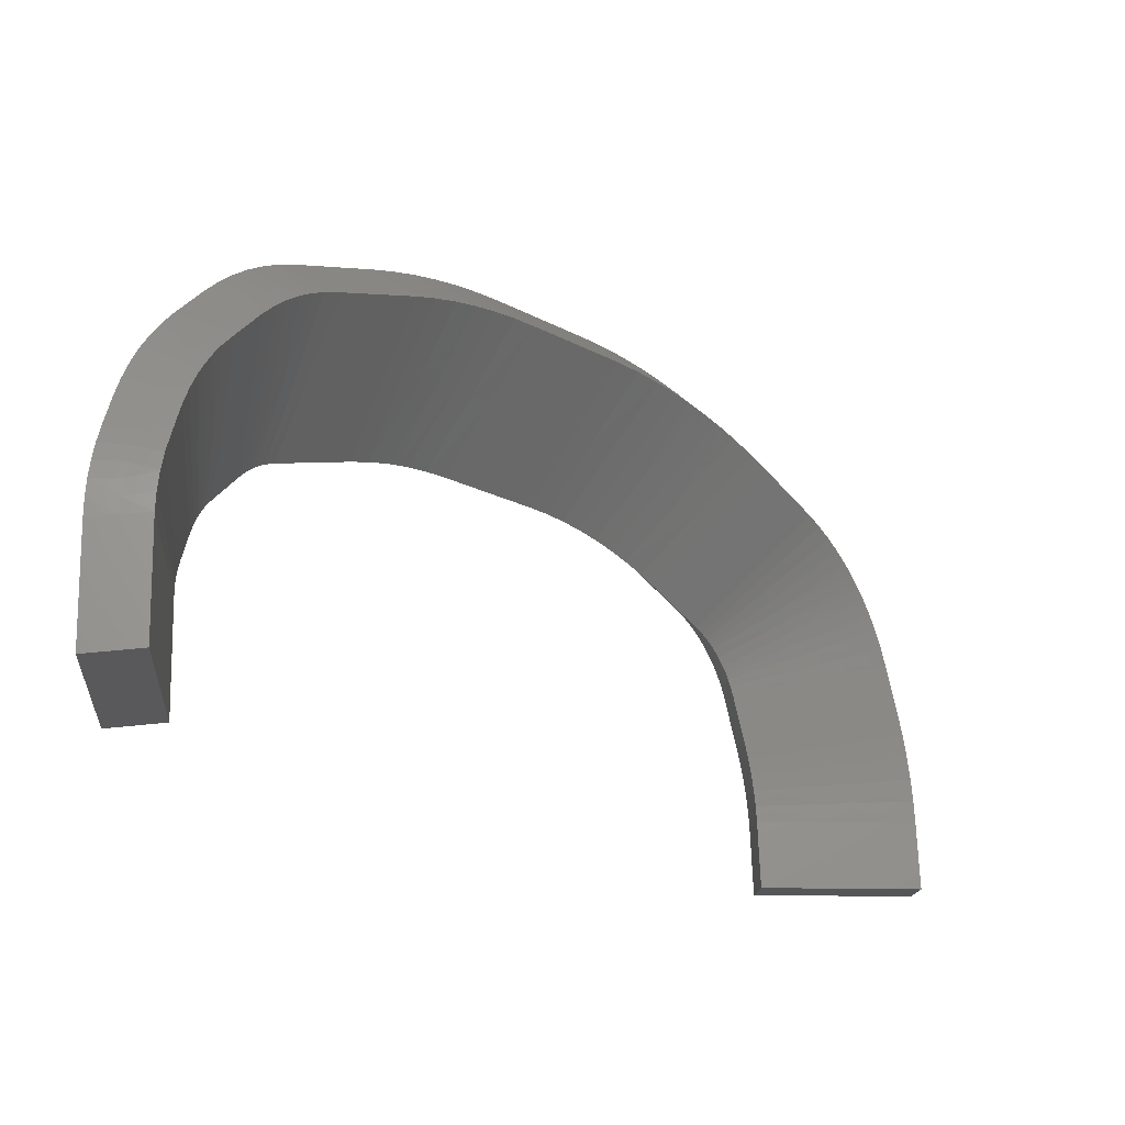
<metadata>
{"format":"stl","ext":"stl","renderer":"f3d","projection":"perspective","resolution":1024,"background":"white","views":[{"elev":-15.3,"azim":-3.8,"up":"+Z"}]}
</metadata>
<code>
# stl→obj: 456 verts, 908 faces
v 11.67 34.56 129.1
v 14.73 34.56 129.4
v 11.52 25.27 130.4
v 14.59 25.27 130.7
v 46.35 65.57 126.5
v 46.35 68.65 126.5
v 55.73 65.57 126.5
v 55.73 68.65 126.5
v 14.65 35.24 135.6
v 13.11 35.24 135.5
v 11.58 35.24 135.3
v 14.57 30.6 136.3
v 14.5 25.96 136.9
v 11.44 25.96 136.6
v 12.97 25.96 136.8
v 11.51 30.6 135.9
v 11.63 35.47 136.8
v 11.65 35.51 137
v 13.18 35.49 136.9
v 11.69 35.6 137.3
v 11.59 35.37 136.3
v 13.12 35.34 136.2
v 11.58 35.35 136.1
v 11.57 35.3 135.8
v 14.83 35.65 137.4
v 13.3 35.69 137.6
v 11.78 35.74 137.8
v 14.66 35.33 136.2
v 14.69 35.4 136.5
v 14.72 35.47 136.8
v 14.59 30.71 137
v 14.66 30.86 137.7
v 14.76 31.05 138.4
v 14.9 31.28 139.1
v 14.53 26.11 137.9
v 14.62 26.32 138.9
v 14.77 26.59 139.9
v 14.98 26.91 140.8
v 13.45 26.95 141
v 13.27 26.68 140.2
v 12.99 26.08 137.6
v 13.04 26.24 138.5
v 13.14 26.44 139.3
v 11.45 26.08 137.5
v 11.5 26.25 138.5
v 11.6 26.46 139.4
v 11.74 26.71 140.3
v 11.92 27 141.2
v 11.71 31.15 138.8
v 11.51 30.69 136.7
v 11.55 30.81 137.4
v 11.61 30.97 138.1
v 11.85 31.37 139.5
v 15.18 36.18 138.9
v 13.66 36.23 139.1
v 12.13 36.28 139.3
v 15.33 27.44 142.3
v 15.26 31.81 140.6
v 13.8 27.49 142.5
v 12.27 27.54 142.7
v 12.2 31.91 141
v 13.03 37.47 141.7
v 13.29 37.78 142.1
v 14.68 37.55 141.5
v 12.79 37.19 141.3
v 12.91 37.33 141.5
v 14.35 37.15 141
v 12.59 36.92 140.8
v 14.07 36.8 140.4
v 12.41 36.68 140.3
v 13.83 36.49 139.7
v 12.33 36.57 140
v 12.25 36.47 139.8
v 16.08 37.32 140.9
v 15.79 36.98 140.5
v 15.64 36.79 140.2
v 15.34 36.41 139.4
v 15.46 36.57 139.8
v 15.55 36.68 140
v 16.53 29.01 145.3
v 16.38 28.83 145.1
v 16.01 32.81 142.6
v 16.72 33.66 143.8
v 16.34 33.22 143.2
v 15.46 32.1 141.3
v 15.71 32.44 142
v 17.37 30 146.6
v 16.84 29.39 145.9
v 16.16 28.56 144.6
v 15.62 27.85 143.3
v 15.84 28.15 143.9
v 15.97 28.31 144.2
v 15.07 29.16 145.8
v 14.68 28.68 145
v 15.97 30.23 147.2
v 15.5 29.68 146.6
v 14.05 27.84 143.4
v 14.34 28.24 144.2
v 12.53 27.91 143.6
v 12.84 28.34 144.6
v 13.21 28.81 145.5
v 13.62 29.32 146.3
v 14.07 29.87 147.1
v 14.58 30.46 147.8
v 13.55 33.67 144.4
v 12.39 32.19 141.7
v 12.62 32.51 142.4
v 12.9 32.87 143.1
v 13.21 33.25 143.8
v 13.93 34.12 145
v 14.48 39.16 143.7
v 15.87 38.93 143.1
v 17.27 38.7 142.5
v 18.56 31.38 148.2
v 17.91 35.04 145.4
v 15.77 31.85 149.5
v 17.16 31.61 148.9
v 15.12 35.5 146.6
v 16.2 41.08 145.4
v 16.6 41.5 145.6
v 17.72 40.95 144.7
v 15.81 40.66 145.1
v 16 40.87 145.3
v 17.2 40.41 144.4
v 15.45 40.26 144.8
v 16.72 39.89 144.1
v 15.1 39.88 144.5
v 16.27 39.39 143.6
v 14.94 39.69 144.3
v 14.78 39.51 144.1
v 18.83 40.41 143.8
v 18.4 39.95 143.5
v 18.15 39.69 143.4
v 17.61 39.09 142.9
v 17.83 39.34 143.1
v 17.99 39.51 143.3
v 20.78 33.84 150.2
v 20.53 33.58 150.1
v 19.34 36.63 146.7
v 20.44 37.79 147.3
v 19.88 37.2 147.1
v 18.35 35.54 145.9
v 18.83 36.07 146.4
v 22.05 35.18 150.8
v 21.28 34.37 150.5
v 20.17 33.19 149.8
v 19.17 32.08 149
v 19.6 32.56 149.4
v 19.83 32.81 149.6
v 19.55 34.27 151.1
v 18.9 33.57 150.6
v 20.94 35.72 151.7
v 20.23 34.99 151.5
v 17.7 32.23 149.5
v 18.29 32.89 150.1
v 16.35 32.51 150.2
v 16.97 33.21 150.8
v 17.63 33.94 151.4
v 18.33 34.7 151.9
v 19.06 35.47 152.3
v 19.82 36.26 152.7
v 17.63 38.27 148.9
v 15.56 36.01 147.2
v 16.04 36.55 147.7
v 16.54 37.1 148.1
v 17.07 37.68 148.5
v 18.21 38.88 149.1
v 22.47 44.18 145.1
v 21.35 44.73 146
v 20.23 45.27 146.9
v 24.08 41.56 148.7
v 25.68 38.95 152.2
v 23.45 40.04 154
v 24.57 39.49 153.1
v 21.84 42.65 150.5
v 22.35 45.77 146.4
v 23.78 48.9 147.8
v 24.69 49.81 147.9
v 25.46 48.92 146.9
v 23.42 48.53 147.8
v 24.41 47.86 146.8
v 22.88 47.99 147.7
v 23.38 46.81 146.6
v 21.1 46.17 147.2
v 21.98 47.08 147.5
v 22.34 47.44 147.6
v 27.43 49.21 145.9
v 26.52 49.96 146.9
v 25.6 50.72 147.9
v 26.42 48.2 145.9
v 23.43 45.18 145.4
v 24.42 46.19 145.7
v 24.91 46.69 145.8
v 25.41 47.19 145.8
v 24.99 42.51 149
v 25.91 43.45 149.2
v 26.85 44.4 149.4
v 27.79 45.35 149.5
v 28.74 46.3 149.5
v 29.69 47.25 149.5
v 26.7 40 152.5
v 27.73 41.05 152.8
v 28.78 42.11 153
v 29.83 43.17 153.1
v 30.89 44.23 153.2
v 31.96 45.29 153.1
v 25.62 40.58 153.5
v 26.68 41.67 153.7
v 27.76 42.76 153.9
v 28.85 43.86 154.1
v 29.94 44.95 154.1
v 31.04 46.04 154.1
v 24.53 41.15 154.4
v 25.63 42.28 154.7
v 26.74 43.41 154.9
v 27.86 44.54 155
v 28.99 45.67 155.1
v 30.13 46.8 155.1
v 27.87 48.76 151.5
v 26.84 47.74 151.5
v 25.82 46.72 151.4
v 24.81 45.7 151.3
v 22.82 43.66 150.8
v 23.81 44.68 151.1
v 32.26 53.98 145.8
v 31.34 54.73 146.7
v 30.43 55.49 147.7
v 34.52 52.02 149.4
v 36.78 50.06 153
v 34.95 51.57 154.9
v 35.87 50.81 154
v 32.69 53.53 151.3
v 38.7 63.36 145.1
v 39.28 62.29 144.2
v 37.81 62.55 145.6
v 38.33 61.41 144.7
v 36.91 61.72 146.1
v 37.36 60.51 145.2
v 36.01 60.87 146.5
v 36.37 59.59 145.7
v 35.37 58.64 146
v 35.09 60 146.9
v 35.66 60.55 146.6
v 34.37 57.68 146.3
v 34.16 59.12 147.2
v 34.62 59.56 147
v 33.36 56.71 146.5
v 33.23 58.23 147.4
v 33.58 58.56 147.3
v 32.35 55.73 146.7
v 31.36 56.41 147.7
v 32.3 57.32 147.6
v 33.23 54.93 145.7
v 34.2 55.87 145.5
v 35.16 56.81 145.3
v 36.12 57.73 145
v 37.08 58.63 144.7
v 38.02 59.51 144.3
v 38.95 60.38 143.8
v 39.87 61.22 143.2
v 39.97 57.27 148.1
v 38.89 56.25 148.5
v 43.12 60.19 146.4
v 42.09 59.24 147.1
v 41.04 58.27 147.6
v 35.62 53.09 149.3
v 36.71 54.16 149.1
v 37.8 55.21 148.9
v 44.05 57.02 151
v 45.22 58.1 150.4
v 46.37 59.16 149.7
v 43.26 56.28 151.4
v 41.66 54.78 152
v 42.19 55.28 151.8
v 42.86 55.91 151.6
v 41.12 54.26 152.2
v 38 51.26 152.9
v 39.23 52.45 152.7
v 40.04 53.23 152.5
v 40.45 53.62 152.4
v 42.56 57.26 152.4
v 41.46 56.22 152.8
v 45.78 60.23 150.6
v 44.73 59.26 151.3
v 43.65 58.27 151.8
v 39.24 54.09 153.5
v 40.35 55.16 153.2
v 36.99 51.91 153.9
v 38.11 53.01 153.7
v 36.11 52.71 154.9
v 37.27 53.84 154.7
v 38.43 54.96 154.5
v 39.58 56.06 154.2
v 40.73 57.15 153.8
v 41.87 58.23 153.3
v 42.99 59.28 152.8
v 44.1 60.3 152.2
v 45.2 61.31 151.5
v 41.95 62.33 148.3
v 40.96 61.43 148.9
v 39.95 60.5 149.4
v 38.94 59.55 149.9
v 37.91 58.58 150.3
v 36.87 57.59 150.7
v 33.74 54.56 151.3
v 34.79 55.58 151.1
v 35.83 56.59 150.9
v 42.56 63.67 141.5
v 41.98 64.75 142.4
v 41.39 65.82 143.3
v 45.81 62.64 144.7
v 49.06 61.61 147.9
v 48.48 62.69 148.8
v 47.89 63.76 149.8
v 44.64 64.79 146.6
v 44.57 68.45 139.1
v 44.75 68.55 138.5
v 44.82 67.05 138.2
v 44.37 68.31 139.6
v 44.5 68.4 139.3
v 44.62 66.92 138.9
v 44.13 68.14 140.2
v 44.36 66.75 139.5
v 43.87 67.95 140.7
v 44.05 66.52 140.1
v 43.58 67.72 141.2
v 43.71 66.25 140.7
v 42.57 66.87 142.4
v 42.92 67.18 142
v 43.32 65.93 141.2
v 43.26 67.46 141.6
v 43.42 67.59 141.4
v 42.45 65.17 142.1
v 41.95 66.32 143
v 42.19 66.54 142.8
v 42.9 65.57 141.7
v 41.8 66.19 143.1
v 44.9 65.54 137.9
v 44.73 65.45 138.4
v 44.61 65.37 138.8
v 43.68 64.65 140.4
v 43.99 64.91 140
v 44.28 65.13 139.5
v 44.43 65.24 139.2
v 44.52 65.31 139
v 43.47 64.47 140.7
v 42.96 64.03 141.2
v 43.18 64.22 141
v 43.33 64.35 140.8
v 52.81 64.77 143.4
v 52.65 64.65 143.7
v 48.44 64.87 141.7
v 53.2 65.05 142.5
v 53.09 64.97 142.8
v 48.76 65.11 141
v 48.07 64.59 142.3
v 47.68 64.27 142.9
v 49.48 65.56 138.8
v 49.28 65.45 139.6
v 49.04 65.3 140.3
v 47.25 63.91 143.4
v 46.8 63.52 143.9
v 46.32 63.09 144.3
v 53.47 65.24 141.8
v 53.8 65.44 140.9
v 54.07 65.58 139.8
v 52.39 64.45 144.2
v 51.62 63.83 145.4
v 51.92 64.07 144.9
v 52.16 64.27 144.6
v 51.41 63.66 145.6
v 49.75 62.23 147.4
v 50.41 62.81 146.8
v 50.87 63.2 146.3
v 51.03 63.34 146.1
v 53.02 66.48 143.1
v 52.6 66.17 144
v 53.99 67.08 140.1
v 53.72 66.94 141.2
v 53.4 66.74 142.1
v 52.12 65.81 144.8
v 51.61 65.4 145.7
v 50.45 64.43 147.1
v 51.05 64.94 146.4
v 49.16 63.31 148.3
v 49.82 63.89 147.8
v 48.63 64.43 149.2
v 49.35 65.07 148.6
v 50.04 65.67 148
v 50.69 66.22 147.2
v 51.3 66.72 146.4
v 51.86 67.17 145.5
v 52.38 67.57 144.6
v 52.85 67.91 143.6
v 53.26 68.2 142.6
v 53.62 68.42 141.5
v 53.92 68.59 140.5
v 49.1 68.44 140.3
v 45.22 65.31 146.2
v 45.77 65.81 145.7
v 46.3 66.27 145.2
v 46.8 66.7 144.6
v 47.28 67.09 144
v 47.72 67.44 143.3
v 48.12 67.76 142.6
v 48.49 68.03 141.9
v 48.81 68.26 141.1
v 49.34 68.57 139.5
v 45.46 68.9 135.6
v 45.53 67.39 135.3
v 45.6 65.89 135
v 54.77 65.92 137
v 50.19 65.9 136
v 54.63 68.93 137.6
v 54.7 67.43 137.3
v 50.04 68.92 136.6
v 45.75 67.49 134.4
v 45.7 69.01 134.6
v 45.93 67.55 133.4
v 45.9 69.08 133.6
v 46.08 67.57 132.4
v 46.05 69.11 132.5
v 46.18 67.55 131.4
v 46.17 69.09 131.5
v 46.23 67.48 130.4
v 46.23 69.02 130.4
v 45.81 65.97 134.1
v 45.97 66.02 133.2
v 46.1 66.04 132.3
v 46.18 66.01 131.3
v 46.23 65.94 130.4
v 50.43 66.01 134.9
v 50.62 66.06 133.8
v 50.77 66.07 132.7
v 50.87 66.03 131.5
v 50.92 65.94 130.4
v 55.05 66.04 135.7
v 55.28 66.1 134.4
v 55.44 66.1 133.1
v 55.56 66.05 131.7
v 55.61 65.94 130.4
v 55 67.56 135.9
v 55.24 67.62 134.6
v 55.42 67.64 133.2
v 55.55 67.59 131.8
v 55.61 67.48 130.4
v 54.94 69.07 136.2
v 55.2 69.15 134.8
v 55.4 69.17 133.3
v 55.54 69.13 131.9
v 55.61 69.02 130.4
v 50.32 69.04 135.4
v 50.55 69.12 134.2
v 50.73 69.14 132.9
v 50.85 69.11 131.7
v 50.92 69.02 130.4
f 1 2 3
f 3 2 4
f 5 6 7
f 7 6 8
f 9 2 10
f 10 2 1
f 10 1 11
f 2 9 4
f 4 9 12
f 4 12 13
f 14 3 15
f 15 3 4
f 15 4 13
f 11 1 16
f 16 1 3
f 16 3 14
f 17 18 19
f 19 18 20
f 17 19 21
f 21 19 22
f 21 22 23
f 23 22 24
f 24 22 10
f 24 10 11
f 25 19 26
f 26 19 20
f 26 20 27
f 9 10 28
f 28 10 22
f 28 22 29
f 29 22 19
f 29 19 30
f 30 19 25
f 12 9 31
f 31 9 28
f 31 28 32
f 32 28 29
f 32 29 33
f 33 29 30
f 33 30 34
f 34 30 25
f 13 12 35
f 35 12 31
f 35 31 36
f 36 31 32
f 36 32 37
f 37 32 33
f 37 33 38
f 38 33 34
f 38 39 37
f 37 39 40
f 37 40 36
f 15 13 41
f 41 13 35
f 41 35 42
f 42 35 36
f 42 36 43
f 43 36 40
f 14 15 44
f 44 15 41
f 44 41 45
f 45 41 42
f 45 42 46
f 46 42 43
f 46 43 47
f 47 43 40
f 47 40 48
f 48 40 39
f 46 47 49
f 16 14 50
f 50 14 44
f 50 44 51
f 51 44 45
f 51 45 52
f 27 49 53
f 53 49 47
f 53 47 48
f 27 20 49
f 49 20 52
f 49 52 46
f 46 52 45
f 20 18 52
f 52 18 17
f 52 17 51
f 51 17 21
f 51 21 50
f 11 16 24
f 24 16 50
f 24 50 23
f 23 50 21
f 54 25 55
f 55 25 26
f 55 26 56
f 56 26 27
f 57 38 58
f 58 38 34
f 58 34 54
f 54 34 25
f 38 57 39
f 39 57 59
f 39 59 48
f 48 59 60
f 48 60 53
f 53 60 61
f 53 61 27
f 27 61 56
f 62 63 64
f 65 66 67
f 67 66 62
f 68 69 70
f 70 69 71
f 70 71 72
f 72 71 73
f 73 71 55
f 73 55 56
f 62 64 67
f 67 64 74
f 67 74 75
f 75 76 67
f 67 76 69
f 67 69 65
f 65 69 68
f 54 55 77
f 77 55 71
f 77 71 78
f 78 71 69
f 78 69 79
f 79 69 76
f 80 81 82
f 75 74 83
f 76 75 84
f 58 54 85
f 85 54 77
f 85 77 86
f 86 77 78
f 75 83 84
f 84 83 87
f 84 87 88
f 88 80 84
f 84 80 82
f 84 82 76
f 76 82 79
f 81 89 82
f 82 89 86
f 82 86 79
f 79 86 78
f 57 58 90
f 90 58 85
f 90 85 91
f 91 85 86
f 91 86 92
f 92 86 89
f 93 94 89
f 87 95 88
f 88 95 96
f 88 96 80
f 80 96 93
f 80 93 81
f 81 93 89
f 59 57 97
f 97 57 90
f 97 90 98
f 98 90 91
f 98 91 94
f 94 91 92
f 94 92 89
f 60 59 99
f 99 59 97
f 99 97 100
f 100 97 98
f 100 98 101
f 101 98 94
f 101 94 102
f 102 94 93
f 102 93 103
f 103 93 96
f 103 96 104
f 104 96 95
f 102 103 105
f 61 60 106
f 106 60 99
f 106 99 107
f 107 99 100
f 107 100 108
f 108 100 101
f 108 101 109
f 63 105 110
f 110 105 103
f 110 103 104
f 63 62 105
f 105 62 109
f 105 109 102
f 102 109 101
f 62 66 109
f 109 66 65
f 109 65 108
f 108 65 68
f 108 68 107
f 107 68 70
f 107 70 106
f 56 61 73
f 73 61 106
f 73 106 72
f 72 106 70
f 63 111 64
f 64 111 112
f 64 112 74
f 74 112 113
f 114 87 115
f 115 87 83
f 115 83 113
f 113 83 74
f 116 104 117
f 117 104 95
f 117 95 114
f 114 95 87
f 111 63 118
f 118 63 110
f 118 110 116
f 116 110 104
f 119 120 121
f 122 123 124
f 124 123 119
f 125 126 127
f 127 126 128
f 127 128 129
f 129 128 130
f 130 128 112
f 130 112 111
f 119 121 124
f 124 121 131
f 124 131 132
f 132 133 124
f 124 133 126
f 124 126 122
f 122 126 125
f 113 112 134
f 134 112 128
f 134 128 135
f 135 128 126
f 135 126 136
f 136 126 133
f 137 138 139
f 132 131 140
f 133 132 141
f 115 113 142
f 142 113 134
f 142 134 143
f 143 134 135
f 132 140 141
f 141 140 144
f 141 144 145
f 145 137 141
f 141 137 139
f 141 139 133
f 133 139 136
f 138 146 139
f 139 146 143
f 139 143 136
f 136 143 135
f 114 115 147
f 147 115 142
f 147 142 148
f 148 142 143
f 148 143 149
f 149 143 146
f 150 151 146
f 144 152 145
f 145 152 153
f 145 153 137
f 137 153 150
f 137 150 138
f 138 150 146
f 117 114 154
f 154 114 147
f 154 147 155
f 155 147 148
f 155 148 151
f 151 148 149
f 151 149 146
f 116 117 156
f 156 117 154
f 156 154 157
f 157 154 155
f 157 155 158
f 158 155 151
f 158 151 159
f 159 151 150
f 159 150 160
f 160 150 153
f 160 153 161
f 161 153 152
f 159 160 162
f 118 116 163
f 163 116 156
f 163 156 164
f 164 156 157
f 164 157 165
f 165 157 158
f 165 158 166
f 120 162 167
f 167 162 160
f 167 160 161
f 120 119 162
f 162 119 166
f 162 166 159
f 159 166 158
f 119 123 166
f 166 123 122
f 166 122 165
f 165 122 125
f 165 125 164
f 164 125 127
f 164 127 163
f 111 118 130
f 130 118 163
f 130 163 129
f 129 163 127
f 168 131 169
f 169 131 121
f 169 121 170
f 170 121 120
f 131 168 140
f 140 168 171
f 140 171 144
f 144 171 172
f 173 161 174
f 174 161 152
f 174 152 172
f 172 152 144
f 170 120 175
f 175 120 167
f 175 167 173
f 173 167 161
f 176 169 170
f 177 178 179
f 180 181 182
f 182 181 183
f 170 184 176
f 176 184 185
f 176 185 183
f 183 185 186
f 183 186 182
f 187 179 188
f 188 179 178
f 188 178 189
f 187 190 179
f 179 190 181
f 179 181 177
f 177 181 180
f 168 169 191
f 191 169 176
f 191 176 192
f 192 176 183
f 192 183 193
f 193 183 181
f 193 181 194
f 194 181 190
f 171 168 195
f 195 168 191
f 195 191 196
f 196 191 192
f 196 192 197
f 197 192 193
f 197 193 198
f 198 193 194
f 198 194 199
f 199 194 190
f 199 190 200
f 200 190 187
f 172 171 201
f 201 171 195
f 201 195 202
f 202 195 196
f 202 196 203
f 203 196 197
f 203 197 204
f 204 197 198
f 204 198 205
f 205 198 199
f 205 199 206
f 206 199 200
f 174 172 207
f 207 172 201
f 207 201 208
f 208 201 202
f 208 202 209
f 209 202 203
f 209 203 210
f 210 203 204
f 210 204 211
f 211 204 205
f 211 205 212
f 212 205 206
f 173 174 213
f 213 174 207
f 213 207 214
f 214 207 208
f 214 208 215
f 215 208 209
f 215 209 216
f 216 209 210
f 216 210 217
f 217 210 211
f 217 211 218
f 218 211 212
f 218 219 217
f 217 219 220
f 217 220 216
f 216 220 221
f 216 221 215
f 215 221 222
f 215 222 214
f 175 173 223
f 223 173 213
f 223 213 224
f 219 189 220
f 220 189 178
f 220 178 221
f 221 178 177
f 221 177 222
f 222 177 180
f 180 182 222
f 222 182 224
f 222 224 214
f 214 224 213
f 170 175 184
f 184 175 223
f 184 223 185
f 185 223 224
f 185 224 186
f 186 224 182
f 225 187 226
f 226 187 188
f 226 188 227
f 227 188 189
f 187 225 200
f 200 225 228
f 200 228 206
f 206 228 229
f 230 218 231
f 231 218 212
f 231 212 229
f 229 212 206
f 227 189 232
f 232 189 219
f 232 219 230
f 230 219 218
f 233 234 235
f 235 234 236
f 235 236 237
f 237 236 238
f 237 238 239
f 239 238 240
f 241 242 240
f 240 242 243
f 240 243 239
f 244 245 241
f 241 245 246
f 241 246 242
f 247 248 244
f 244 248 249
f 244 249 245
f 226 227 250
f 250 227 251
f 250 251 247
f 247 251 252
f 247 252 248
f 225 226 253
f 253 226 250
f 253 250 254
f 254 250 247
f 254 247 255
f 255 247 244
f 255 244 256
f 256 244 241
f 256 241 257
f 257 241 240
f 257 240 258
f 258 240 238
f 258 238 259
f 259 238 236
f 259 236 260
f 260 236 234
f 261 262 256
f 260 263 259
f 259 263 264
f 259 264 258
f 258 264 265
f 258 265 257
f 256 262 255
f 228 225 266
f 266 225 253
f 266 253 267
f 267 253 254
f 267 254 268
f 269 265 270
f 270 265 264
f 270 264 271
f 271 264 263
f 269 272 265
f 265 272 261
f 265 261 257
f 257 261 256
f 273 262 274
f 274 262 261
f 274 261 275
f 275 261 272
f 273 276 262
f 262 276 268
f 262 268 255
f 255 268 254
f 229 228 277
f 277 228 266
f 277 266 278
f 278 266 267
f 278 267 279
f 279 267 268
f 279 268 280
f 280 268 276
f 281 282 274
f 271 283 270
f 270 283 284
f 270 284 269
f 269 284 285
f 269 285 272
f 272 285 281
f 272 281 275
f 275 281 274
f 286 280 287
f 287 280 276
f 287 276 282
f 282 276 273
f 282 273 274
f 231 229 288
f 288 229 277
f 288 277 289
f 289 277 278
f 289 278 286
f 286 278 279
f 286 279 280
f 230 231 290
f 290 231 288
f 290 288 291
f 291 288 289
f 291 289 292
f 292 289 286
f 292 286 293
f 293 286 287
f 293 287 294
f 294 287 282
f 294 282 295
f 295 282 281
f 295 281 296
f 296 281 285
f 296 285 297
f 297 285 284
f 297 284 298
f 298 284 283
f 298 299 297
f 297 299 300
f 297 300 296
f 296 300 301
f 296 301 295
f 295 301 302
f 295 302 294
f 294 302 303
f 294 303 293
f 293 303 304
f 293 304 292
f 232 230 305
f 305 230 290
f 305 290 306
f 306 290 291
f 306 291 307
f 299 233 300
f 300 233 235
f 300 235 301
f 301 235 237
f 301 237 302
f 302 237 239
f 302 239 303
f 239 243 303
f 303 243 242
f 303 242 304
f 304 242 246
f 246 245 304
f 304 245 307
f 304 307 292
f 292 307 291
f 227 232 251
f 251 232 305
f 251 305 252
f 252 305 306
f 252 306 248
f 248 306 307
f 248 307 249
f 249 307 245
f 308 260 309
f 309 260 234
f 309 234 310
f 310 234 233
f 260 308 263
f 263 308 311
f 263 311 271
f 271 311 312
f 271 312 283
f 283 312 313
f 283 313 298
f 298 313 314
f 310 233 315
f 315 233 299
f 315 299 314
f 314 299 298
f 316 317 318
f 319 320 321
f 321 320 316
f 322 323 324
f 324 323 325
f 324 325 326
f 326 325 327
f 328 329 330
f 330 329 331
f 330 331 327
f 327 331 332
f 327 332 326
f 333 334 335
f 333 335 336
f 334 333 337
f 337 333 309
f 337 309 310
f 316 318 321
f 321 318 338
f 321 338 339
f 339 340 321
f 321 340 323
f 321 323 319
f 319 323 322
f 341 330 342
f 342 330 327
f 342 327 343
f 343 327 325
f 343 325 344
f 344 325 323
f 344 323 345
f 345 323 340
f 341 346 330
f 330 346 336
f 330 336 328
f 328 336 335
f 308 309 347
f 347 309 333
f 347 333 348
f 348 333 336
f 348 336 349
f 349 336 346
f 350 351 352
f 353 354 355
f 356 357 341
f 338 358 339
f 339 358 359
f 339 359 340
f 340 359 360
f 340 360 345
f 343 344 355
f 341 357 346
f 361 362 349
f 311 308 363
f 363 308 347
f 363 347 362
f 362 347 348
f 362 348 349
f 364 360 365
f 365 360 359
f 365 359 366
f 366 359 358
f 364 353 360
f 360 353 355
f 360 355 345
f 345 355 344
f 354 350 355
f 355 350 352
f 355 352 343
f 343 352 342
f 351 367 352
f 352 367 356
f 352 356 342
f 342 356 341
f 368 357 369
f 369 357 356
f 369 356 370
f 370 356 367
f 368 371 357
f 357 371 361
f 357 361 346
f 346 361 349
f 312 311 372
f 372 311 363
f 372 363 373
f 373 363 362
f 373 362 374
f 374 362 361
f 374 361 375
f 375 361 371
f 376 377 350
f 366 378 365
f 365 378 379
f 365 379 364
f 364 379 380
f 364 380 353
f 353 380 376
f 353 376 354
f 354 376 350
f 381 382 369
f 369 370 381
f 381 370 367
f 381 367 377
f 377 367 351
f 377 351 350
f 383 375 384
f 384 375 371
f 384 371 382
f 382 371 368
f 382 368 369
f 313 312 385
f 385 312 372
f 385 372 386
f 386 372 373
f 386 373 383
f 383 373 374
f 383 374 375
f 314 313 387
f 387 313 385
f 387 385 388
f 388 385 386
f 388 386 389
f 389 386 383
f 389 383 390
f 390 383 384
f 390 384 391
f 391 384 382
f 391 382 392
f 392 382 381
f 392 381 393
f 393 381 377
f 393 377 394
f 394 377 376
f 394 376 395
f 395 376 380
f 395 380 396
f 396 380 379
f 396 379 397
f 397 379 378
f 395 396 398
f 315 314 399
f 399 314 387
f 399 387 400
f 400 387 388
f 400 388 401
f 401 388 389
f 401 389 402
f 402 389 390
f 402 390 403
f 403 390 391
f 403 391 404
f 404 391 392
f 404 392 405
f 405 392 393
f 405 393 406
f 406 393 394
f 406 394 407
f 317 398 408
f 408 398 396
f 408 396 397
f 317 316 398
f 398 316 407
f 398 407 395
f 395 407 394
f 316 320 407
f 407 320 319
f 407 319 406
f 406 319 322
f 406 322 405
f 405 322 324
f 405 324 404
f 404 324 326
f 404 326 403
f 326 332 403
f 403 332 331
f 403 331 402
f 402 331 329
f 402 329 401
f 401 329 328
f 401 328 400
f 400 328 335
f 400 335 399
f 310 315 337
f 337 315 399
f 337 399 334
f 334 399 335
f 317 409 318
f 318 409 410
f 318 410 338
f 338 410 411
f 412 366 413
f 413 366 358
f 413 358 411
f 411 358 338
f 414 397 415
f 415 397 378
f 415 378 412
f 412 378 366
f 409 317 416
f 416 317 408
f 416 408 414
f 414 408 397
f 410 409 417
f 417 409 418
f 417 418 419
f 419 418 420
f 419 420 421
f 421 420 422
f 421 422 423
f 423 422 424
f 423 424 425
f 425 424 426
f 411 410 427
f 427 410 417
f 427 417 428
f 428 417 419
f 428 419 429
f 429 419 421
f 429 421 430
f 430 421 423
f 430 423 431
f 431 423 425
f 413 411 432
f 432 411 427
f 432 427 433
f 433 427 428
f 433 428 434
f 434 428 429
f 434 429 435
f 435 429 430
f 435 430 436
f 436 430 431
f 412 413 437
f 437 413 432
f 437 432 438
f 438 432 433
f 438 433 439
f 439 433 434
f 439 434 440
f 440 434 435
f 440 435 441
f 441 435 436
f 415 412 442
f 442 412 437
f 442 437 443
f 443 437 438
f 443 438 444
f 444 438 439
f 444 439 445
f 445 439 440
f 445 440 446
f 446 440 441
f 414 415 447
f 447 415 442
f 447 442 448
f 448 442 443
f 448 443 449
f 449 443 444
f 449 444 450
f 450 444 445
f 450 445 451
f 451 445 446
f 416 414 452
f 452 414 447
f 452 447 453
f 453 447 448
f 453 448 454
f 454 448 449
f 454 449 455
f 455 449 450
f 455 450 456
f 456 450 451
f 409 416 418
f 418 416 452
f 418 452 420
f 420 452 453
f 420 453 422
f 422 453 454
f 422 454 424
f 424 454 455
f 424 455 426
f 426 455 456
f 426 6 425
f 425 6 5
f 425 5 431
f 7 441 5
f 5 441 436
f 5 436 431
f 441 7 446
f 446 7 8
f 446 8 451
f 451 8 456
f 456 8 6
f 456 6 426

</code>
